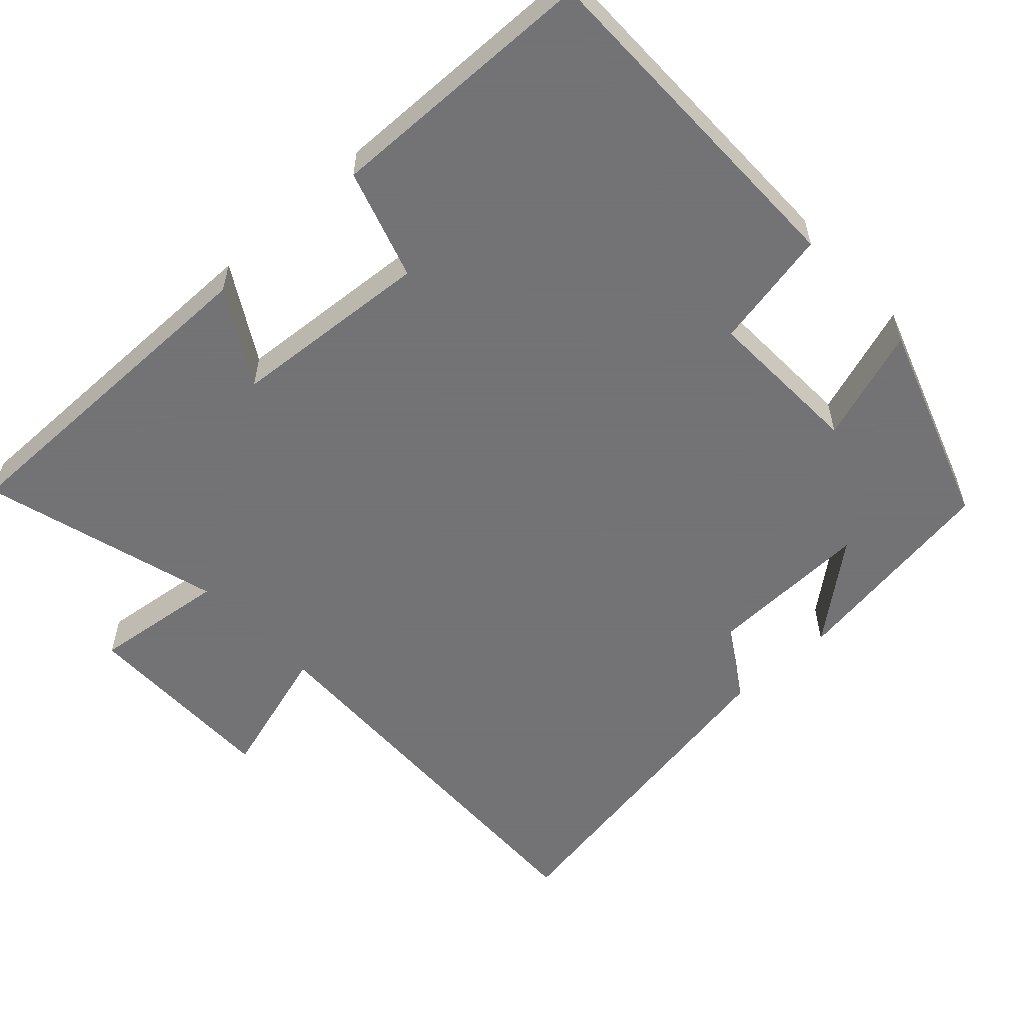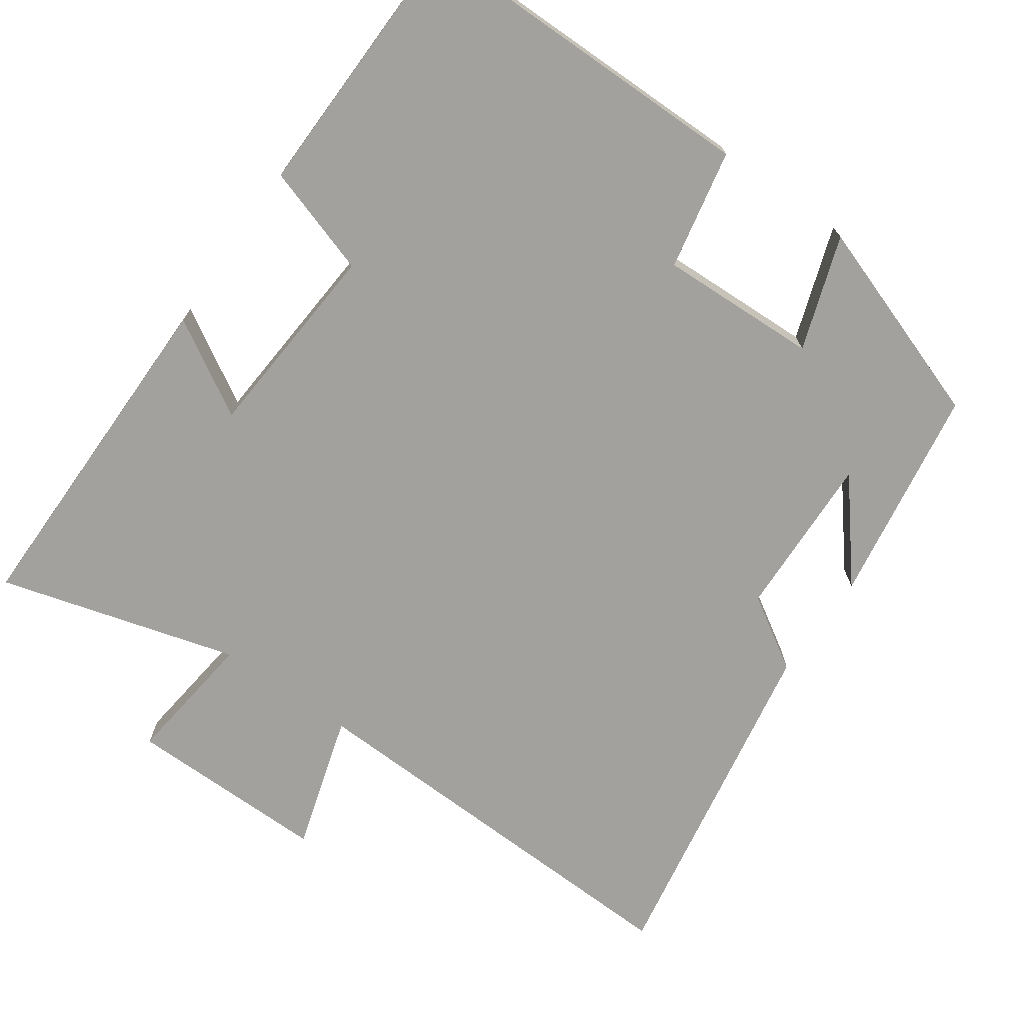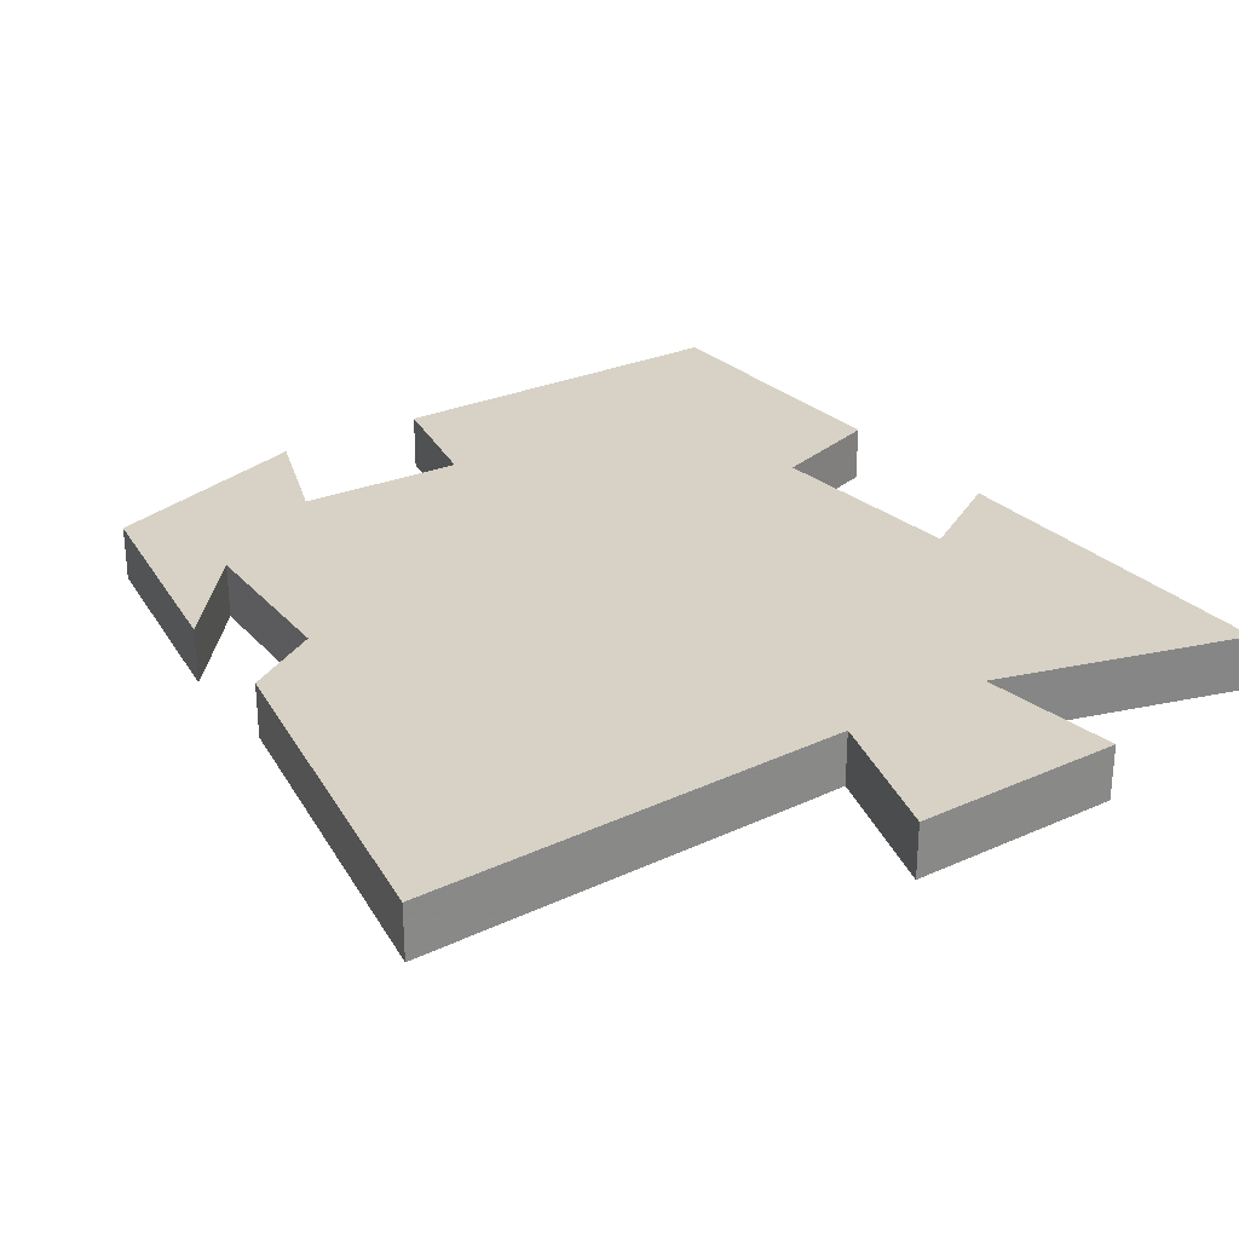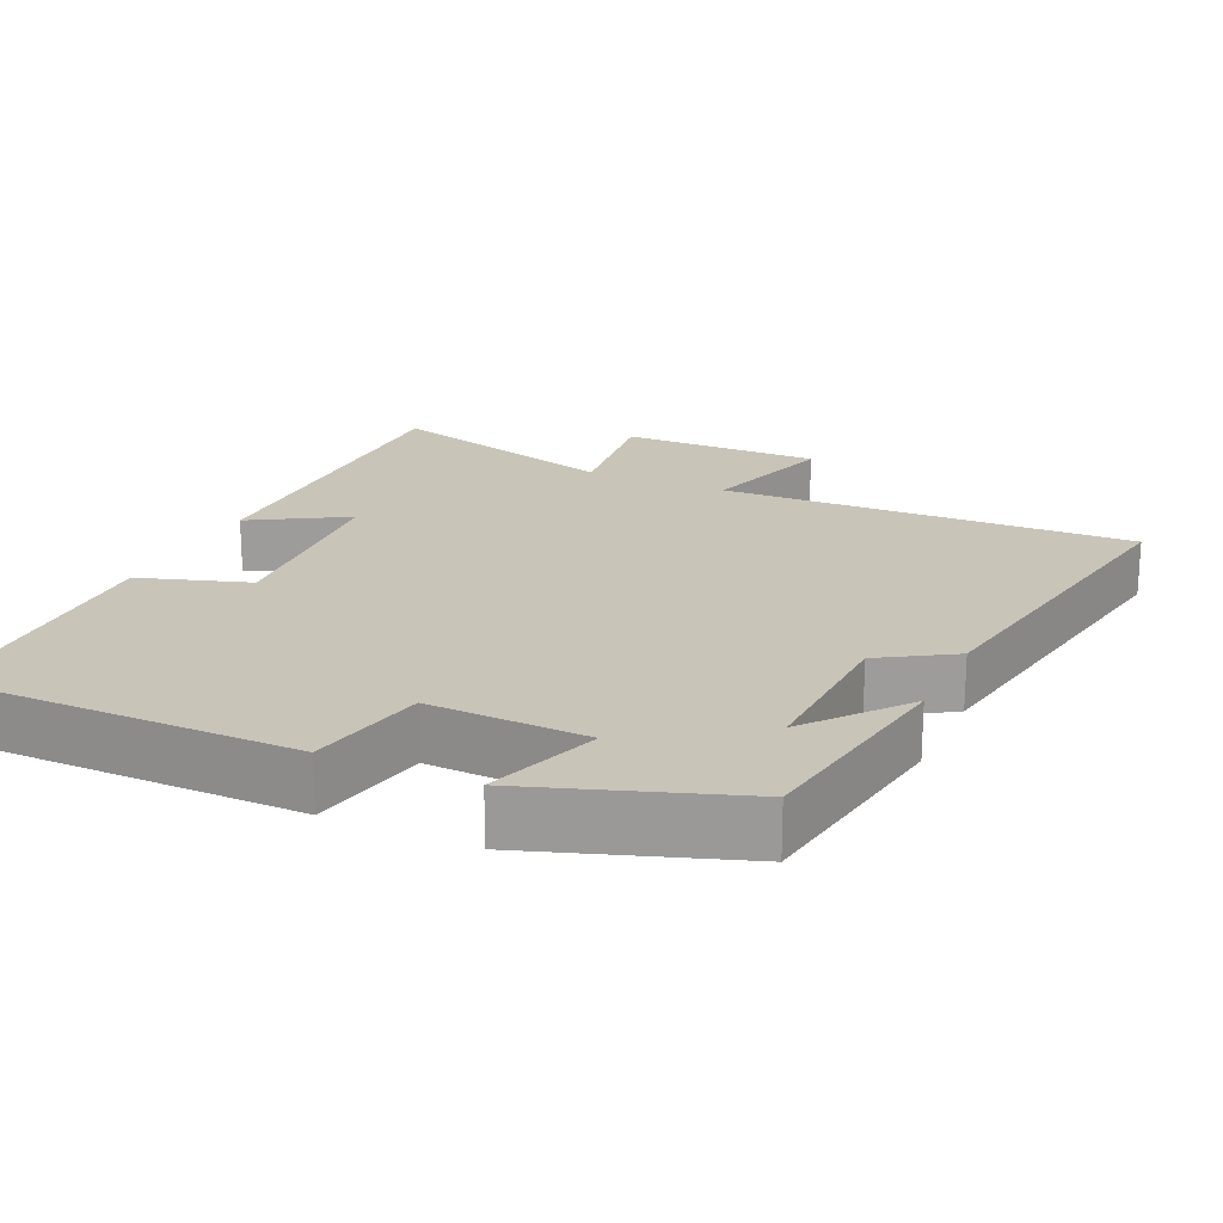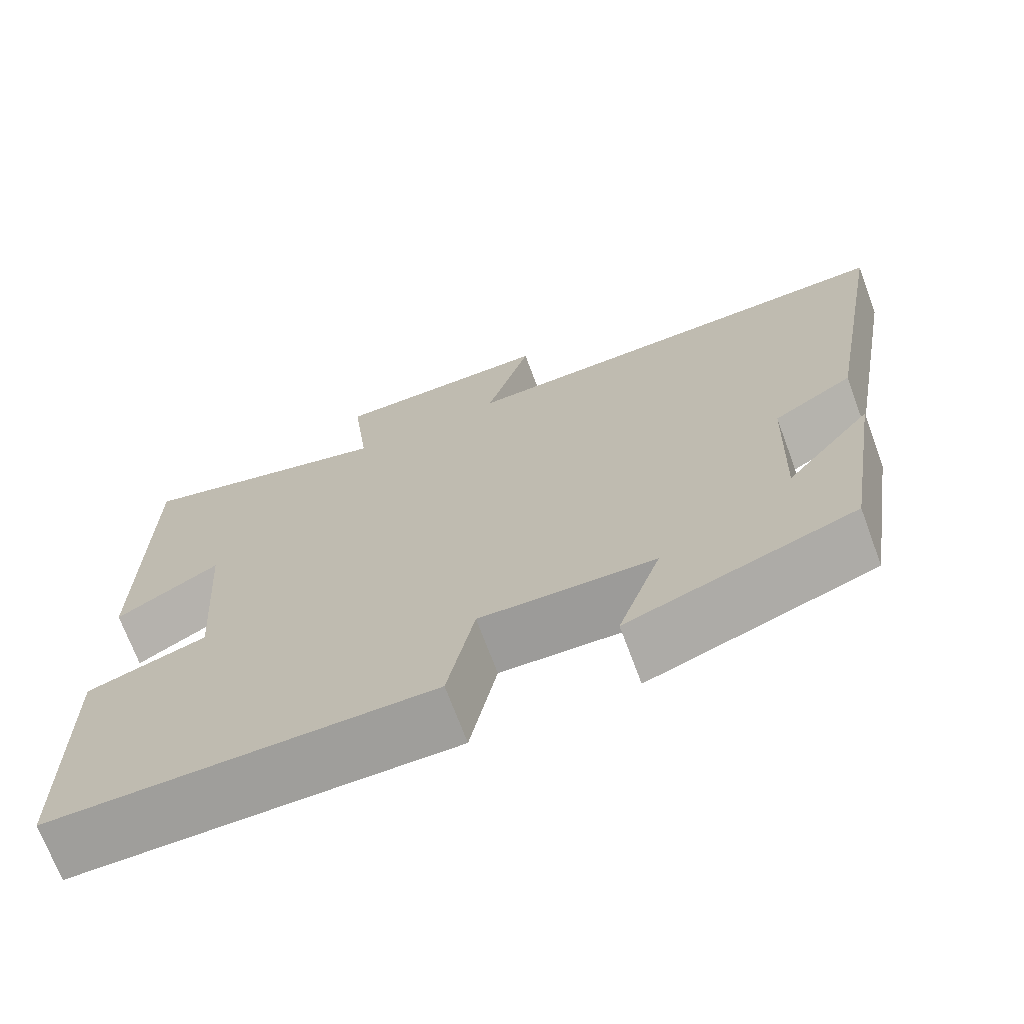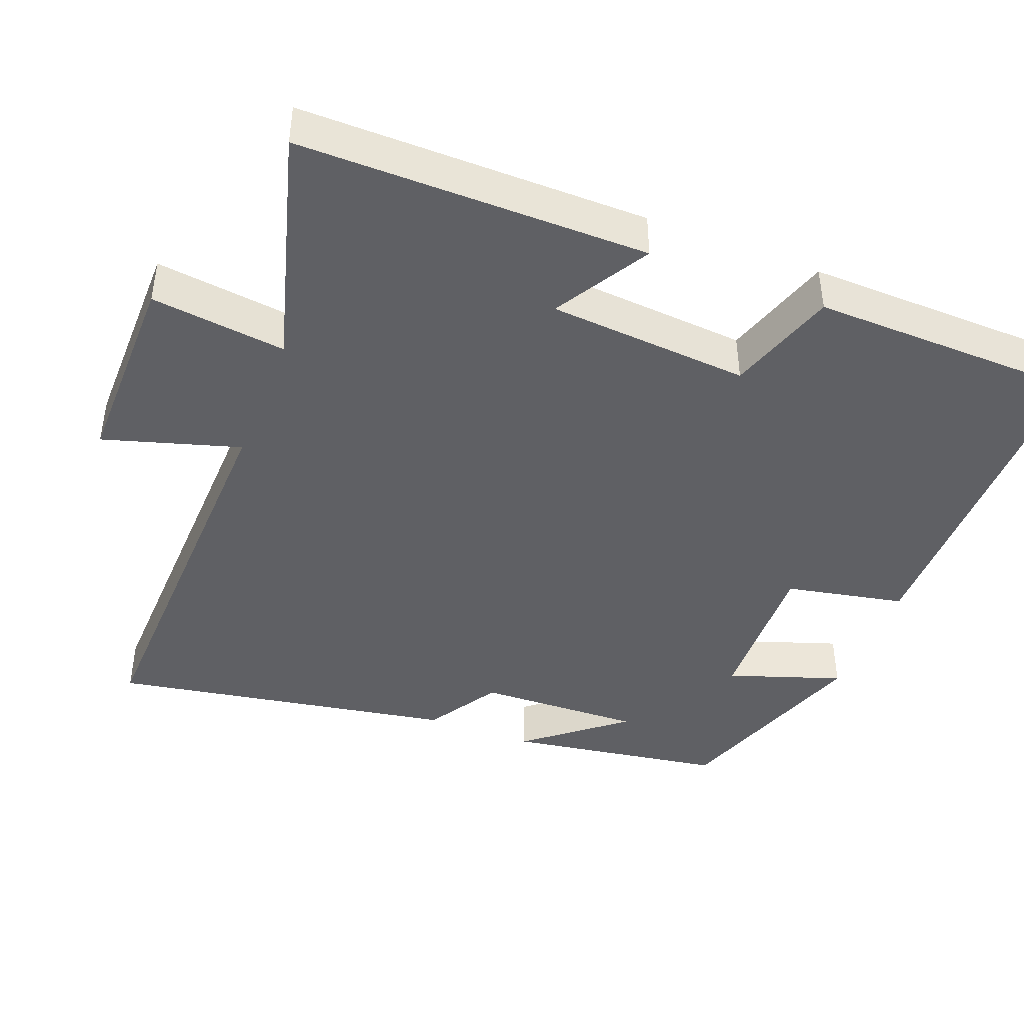
<metadata>
{"format":"obj","ext":"obj","renderer":"f3d","projection":"perspective","resolution":1024,"background":"white","views":[{"elev":-56.0,"azim":132.7,"up":"+Y"},{"elev":-72.1,"azim":144.8,"up":"+Y"},{"elev":27.6,"azim":-34.2,"up":"+Y"},{"elev":20.1,"azim":-155.4,"up":"+Y"},{"elev":-70.9,"azim":-159.6,"up":"+Z"},{"elev":-43.2,"azim":68.7,"up":"+Y"}]}
</metadata>
<code>
v 0.493 0.07 -0.498
v 0.022 0.07 -0.5
v -0.011 0.07 -0.337
v -0.227 0.07 -0.345
v -0.174 0.07 -0.5
v -0.453 0.07 -0.404
v -0.5 0.07 -0.107
v -0.393 0.07 -0.238
v -0.401 0.07 -0.014
v -0.5 0.07 0.047
v -0.583 0.07 0.518
v -0.02 0.07 0.5
v -0.076 0.07 0.686
v 0.198 0.07 0.684
v 0.176 0.07 0.5
v 0.501 0.07 0.592
v 0.5 0.07 0.118
v 0.371 0.07 0.194
v 0.351 0.07 -0.08
v 0.5 0.07 -0.128
v 0.493 0 -0.498
v 0.022 0 -0.5
v -0.011 0 -0.337
v -0.227 0 -0.345
v -0.174 0 -0.5
v -0.453 0 -0.404
v -0.5 0 -0.107
v -0.393 0 -0.238
v -0.401 0 -0.014
v -0.5 0 0.047
v -0.583 0 0.518
v -0.02 0 0.5
v -0.076 0 0.686
v 0.198 0 0.684
v 0.176 0 0.5
v 0.501 0 0.592
v 0.5 0 0.118
v 0.371 0 0.194
v 0.351 0 -0.08
v 0.5 0 -0.128
f 1 2 3
f 20 1 3
f 19 20 3
f 18 19 3 4
f 15 16 17 18
f 15 18 4
f 12 13 14 15
f 12 15 4
f 9 10 11 12
f 8 9 12 4
f 6 7 8
f 4 5 6 8
f 23 22 21
f 23 21 40
f 23 40 39
f 24 23 39 38
f 38 37 36 35
f 24 38 35
f 35 34 33 32
f 24 35 32
f 32 31 30 29
f 24 32 29 28
f 28 27 26
f 28 26 25 24
f 1 21 22 2
f 2 22 23 3
f 3 23 24 4
f 4 24 25 5
f 5 25 26 6
f 6 26 27 7
f 7 27 28 8
f 8 28 29 9
f 9 29 30 10
f 10 30 31 11
f 11 31 32 12
f 12 32 33 13
f 13 33 34 14
f 14 34 35 15
f 15 35 36 16
f 16 36 37 17
f 17 37 38 18
f 18 38 39 19
f 19 39 40 20
f 20 40 21 1

</code>
